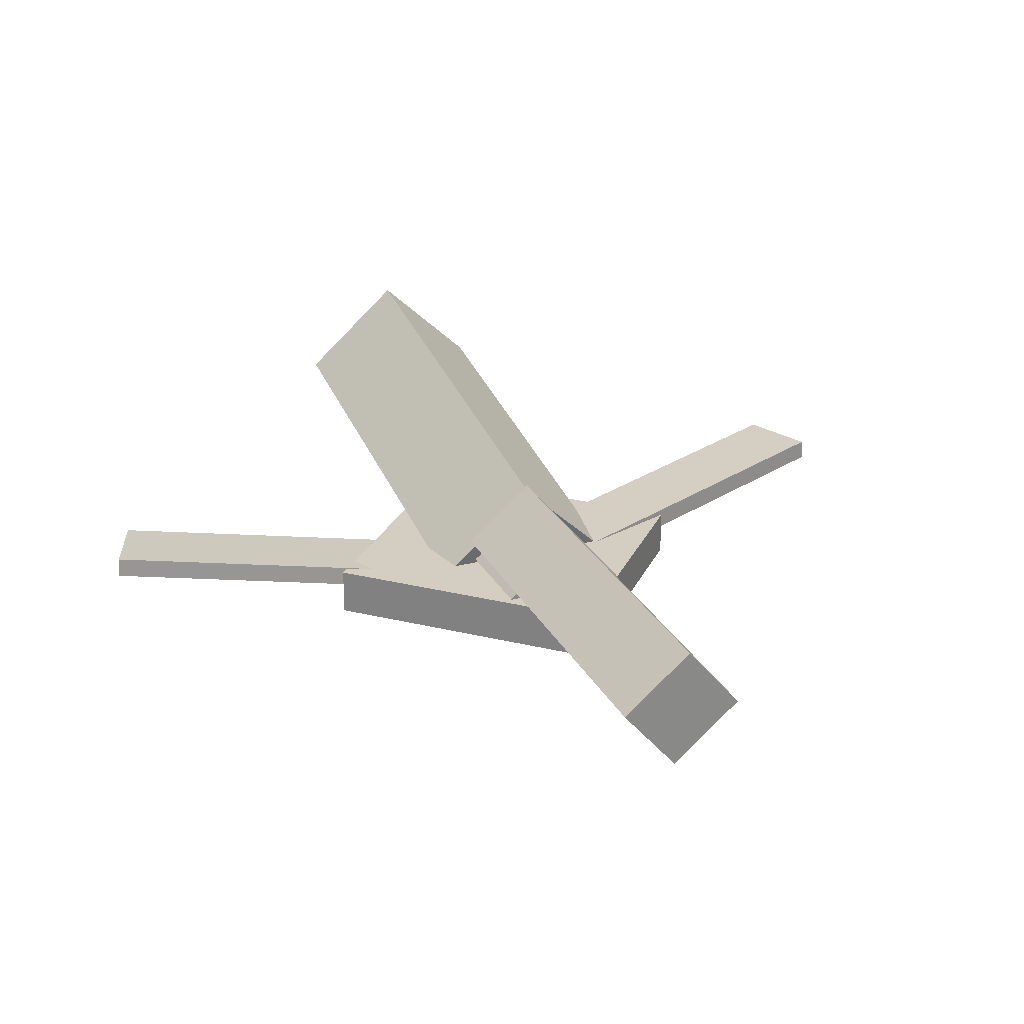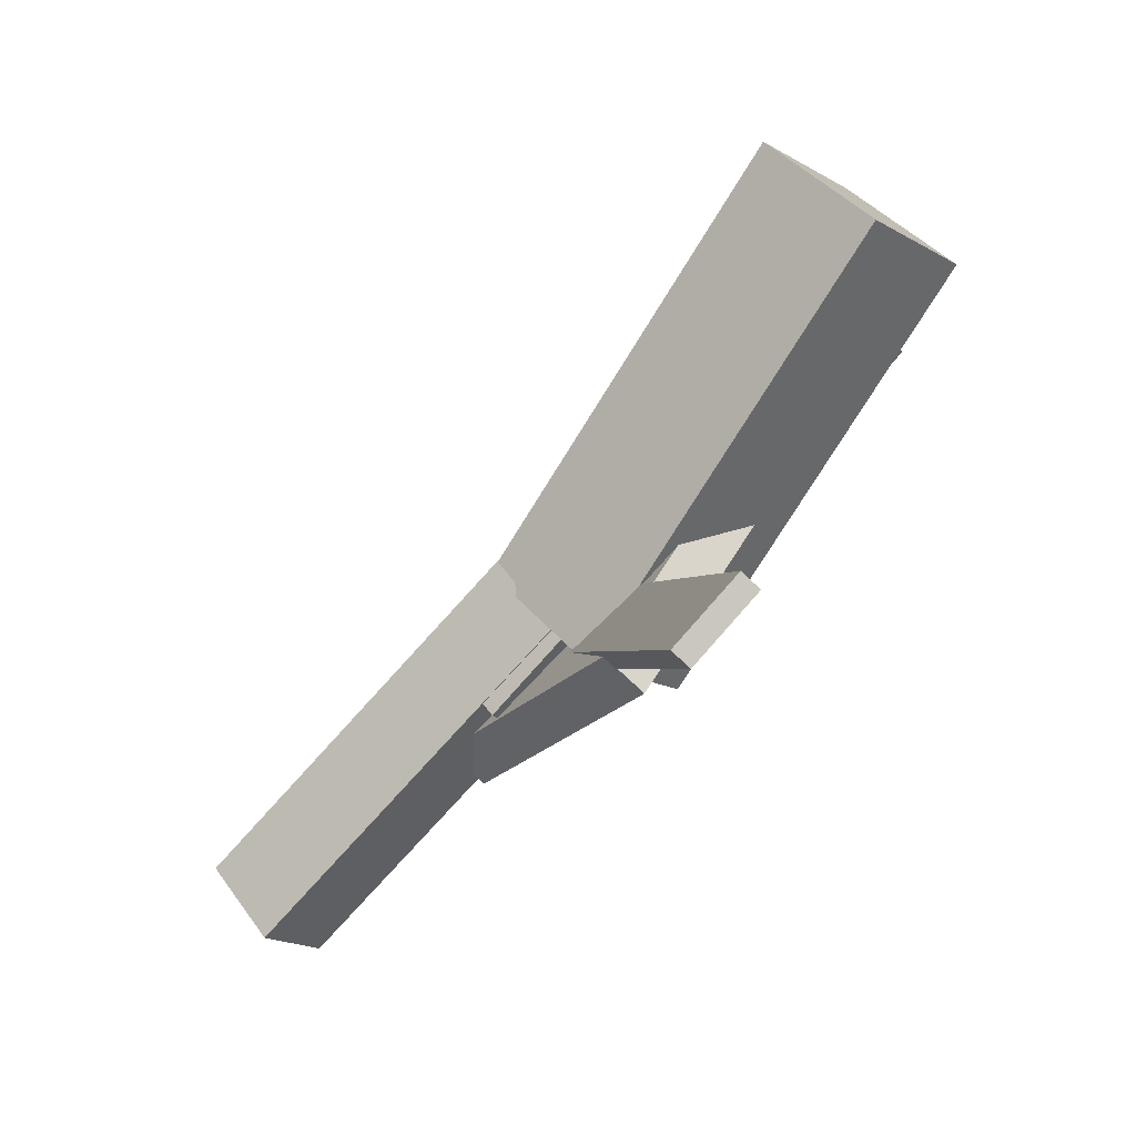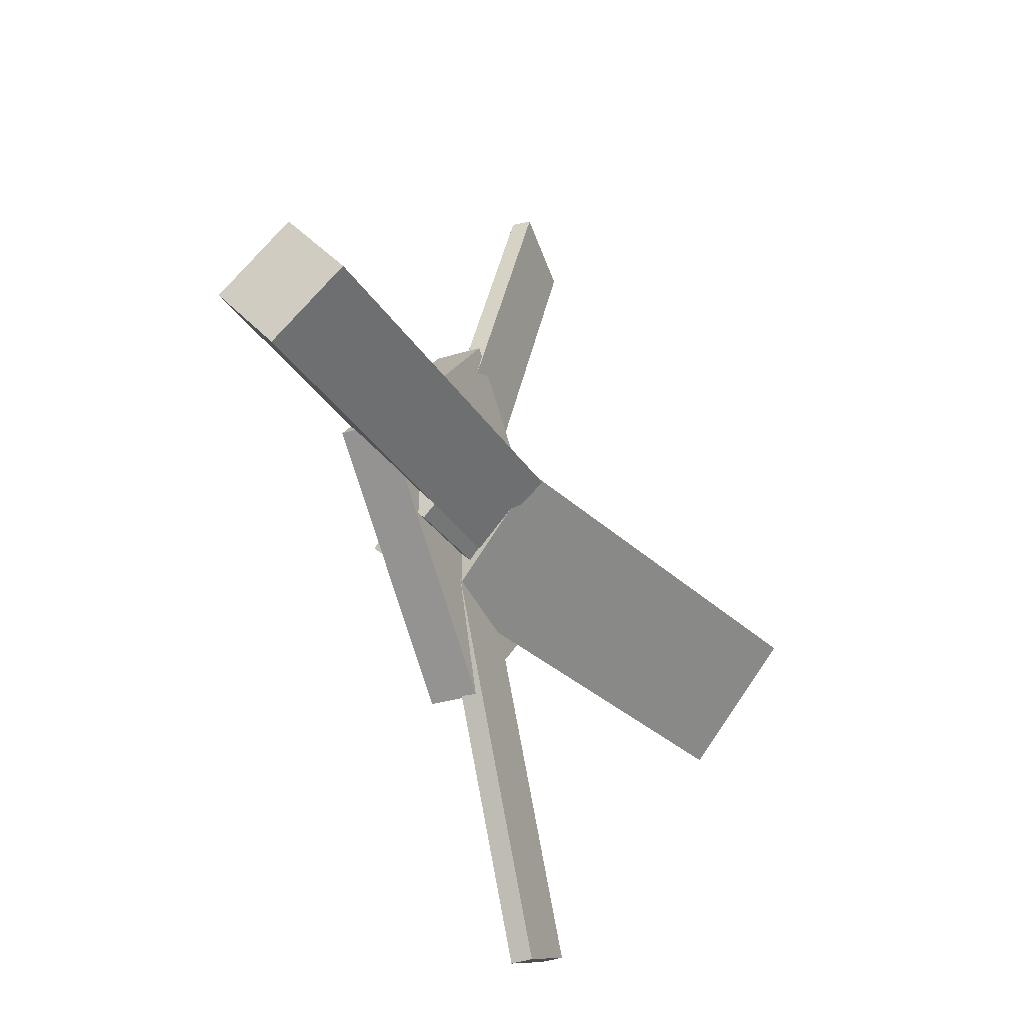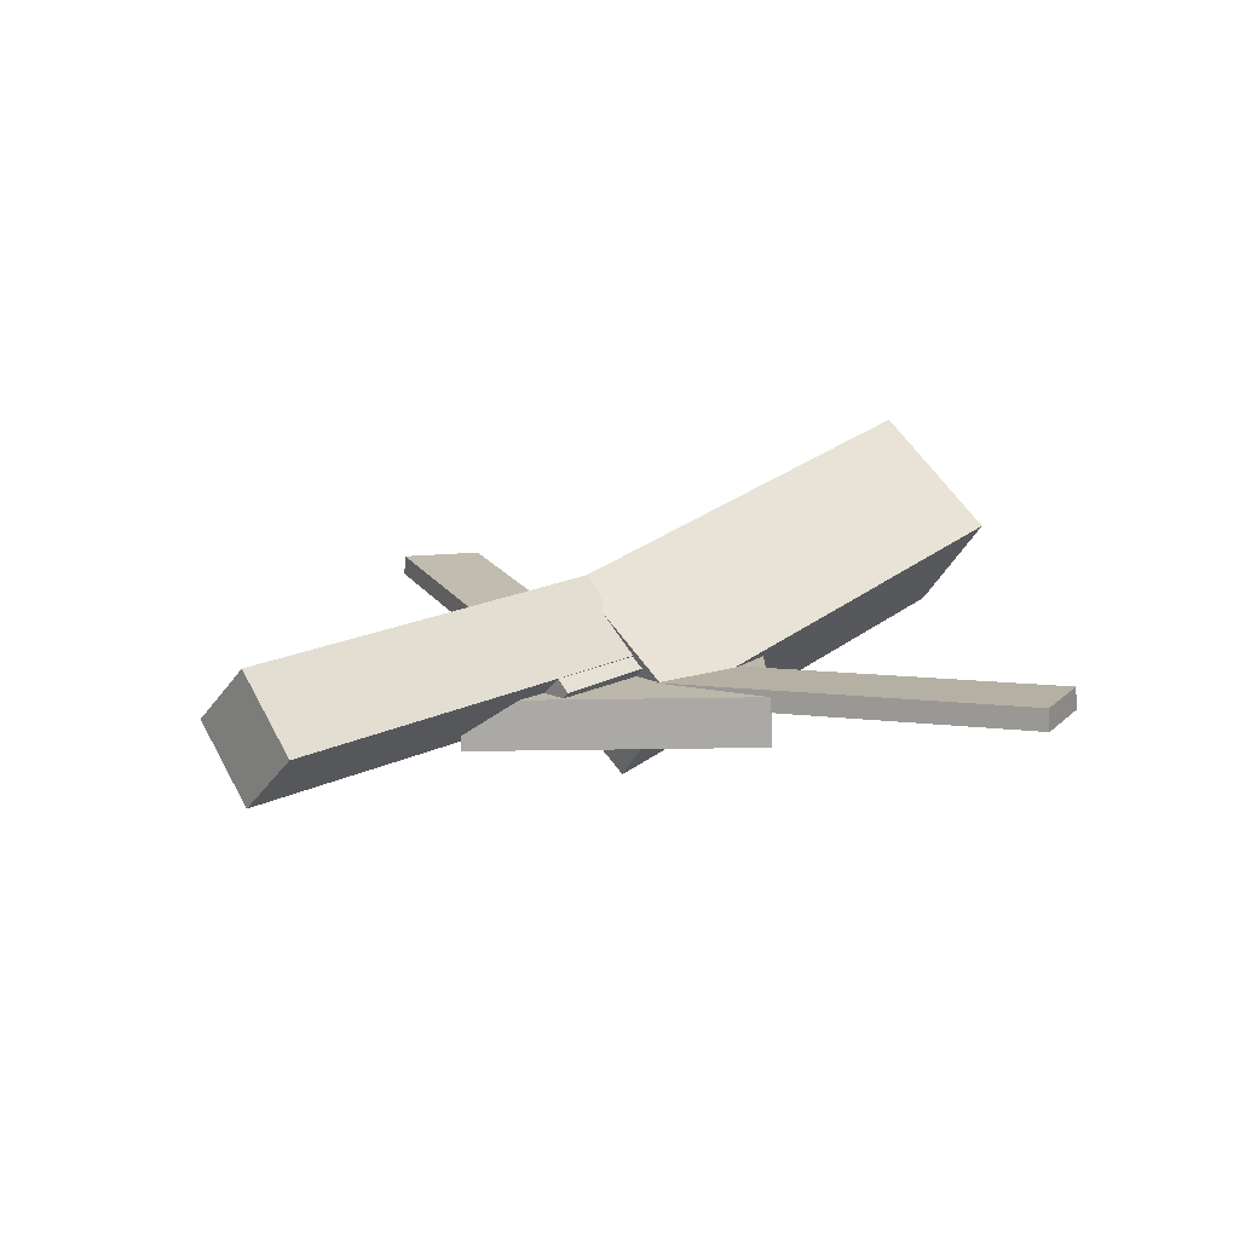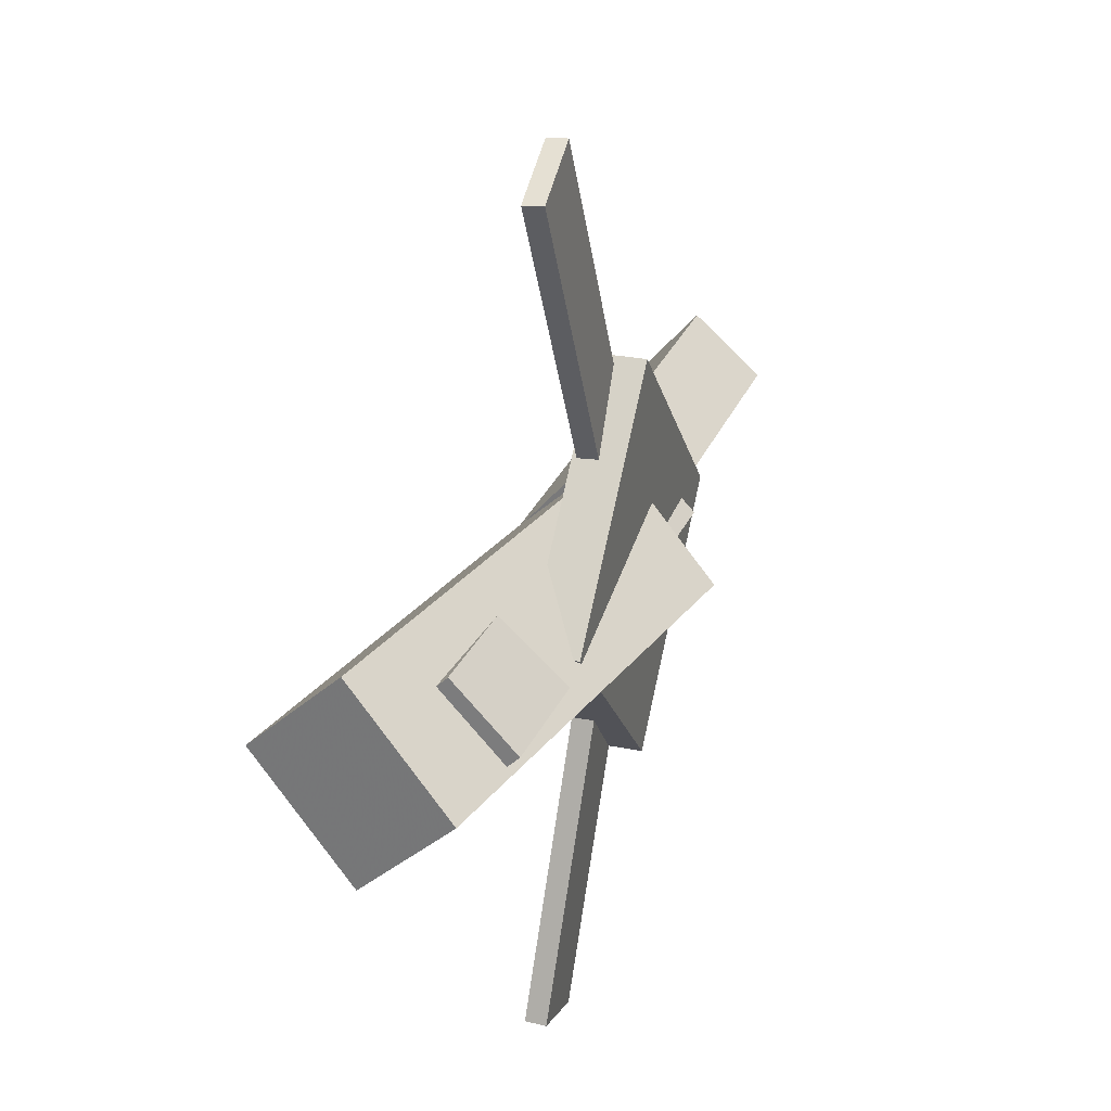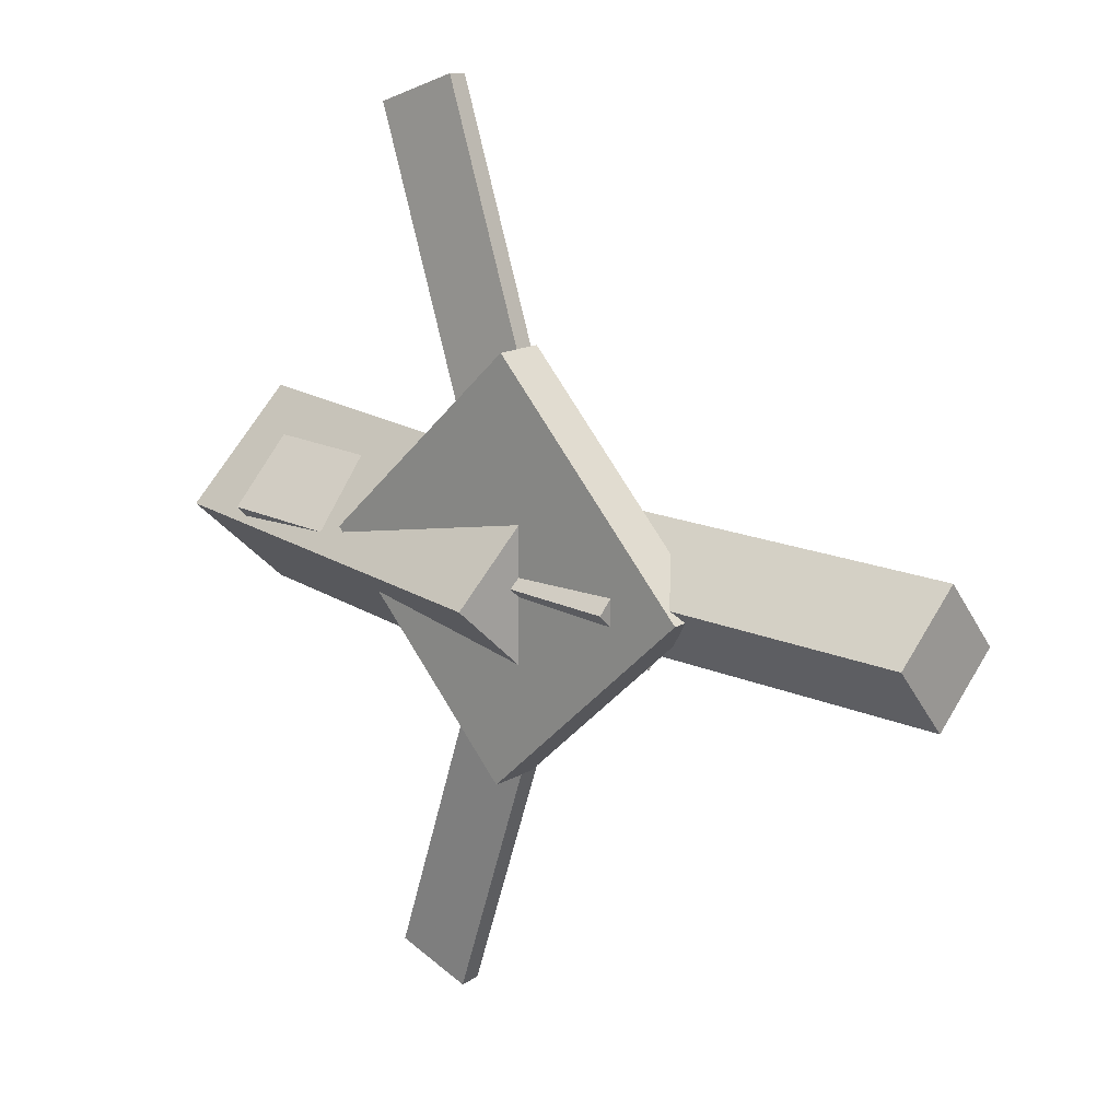
<metadata>
{"format":"obj","ext":"obj","renderer":"f3d","projection":"perspective","resolution":1024,"background":"white","views":[{"elev":24.2,"azim":66.6,"up":"+Y"},{"elev":-75.4,"azim":-134.8,"up":"+Z"},{"elev":-30.8,"azim":113.2,"up":"+Z"},{"elev":13.3,"azim":136.2,"up":"+Y"},{"elev":28.1,"azim":-73.8,"up":"+Z"},{"elev":16.4,"azim":39.5,"up":"+Z"}]}
</metadata>
<code>
v 0.01343 -0.07241 -0.07784
v -0.002554 -0.1418 -0.009755
v -0.3134 0.003433 -0.07731
v -0.3294 -0.06593 -0.00923
v 0.03069 0.001386 0.001407
v 0.0147 -0.06798 0.06949
v -0.2961 0.07723 0.001932
v -0.3121 0.007864 0.07001
f 1.0 7.0 5.0
f 1.0 3.0 7.0
f 1.0 4.0 3.0
f 1.0 2.0 4.0
f 3.0 8.0 7.0
f 3.0 4.0 8.0
f 5.0 7.0 8.0
f 5.0 8.0 6.0
f 1.0 5.0 6.0
f 1.0 6.0 2.0
f 2.0 6.0 8.0
f 2.0 8.0 4.0
v -0.07775 -0.06079 0.322
v -0.07786 -0.04615 0.321
v -0.1356 -0.06276 0.3
v -0.1357 -0.04813 0.299
v 0.03099 -0.07976 0.03805
v 0.03088 -0.06512 0.03703
v -0.02684 -0.08173 0.01604
v -0.02695 -0.0671 0.01502
f 9.0 15.0 13.0
f 9.0 11.0 15.0
f 9.0 12.0 11.0
f 9.0 10.0 12.0
f 11.0 16.0 15.0
f 11.0 12.0 16.0
f 13.0 15.0 16.0
f 13.0 16.0 14.0
f 9.0 13.0 14.0
f 9.0 14.0 10.0
f 10.0 14.0 16.0
f 10.0 16.0 12.0
v -0.2653 -0.08506 0.003197
v 0.08553 -0.1066 -0.003258
v -0.2617 -0.03984 0.04889
v 0.08915 -0.06139 0.04243
v -0.2632 -0.03646 -0.04508
v 0.08763 -0.05801 -0.05153
v -0.2596 0.008767 0.0006139
v 0.09125 -0.01279 -0.005842
f 17.0 23.0 21.0
f 17.0 19.0 23.0
f 17.0 20.0 19.0
f 17.0 18.0 20.0
f 19.0 24.0 23.0
f 19.0 20.0 24.0
f 21.0 23.0 24.0
f 21.0 24.0 22.0
f 17.0 21.0 22.0
f 17.0 22.0 18.0
f 18.0 22.0 24.0
f 18.0 24.0 20.0
v 0.3096 -0.06073 -0.04328
v 0.01888 -0.04565 -0.04351
v 0.3121 -0.01079 -0.0004057
v 0.02143 0.004289 -0.000632
v 0.3073 -0.1032 0.006364
v 0.01663 -0.08816 0.006138
v 0.3099 -0.0533 0.04924
v 0.01919 -0.03822 0.04902
f 25.0 31.0 29.0
f 25.0 27.0 31.0
f 25.0 28.0 27.0
f 25.0 26.0 28.0
f 27.0 32.0 31.0
f 27.0 28.0 32.0
f 29.0 31.0 32.0
f 29.0 32.0 30.0
f 25.0 29.0 30.0
f 25.0 30.0 26.0
f 26.0 30.0 32.0
f 26.0 32.0 28.0
v -0.01168 -0.09592 -0.1442
v 0.1386 -0.09825 -0.001554
v -0.1575 -0.09148 0.009435
v -0.007212 -0.09381 0.1521
v -0.01089 -0.06097 -0.1445
v 0.1394 -0.0633 -0.001815
v -0.1567 -0.05653 0.009174
v -0.006422 -0.05886 0.1518
f 33.0 39.0 37.0
f 33.0 35.0 39.0
f 33.0 36.0 35.0
f 33.0 34.0 36.0
f 35.0 40.0 39.0
f 35.0 36.0 40.0
f 37.0 39.0 40.0
f 37.0 40.0 38.0
f 33.0 37.0 38.0
f 33.0 38.0 34.0
f 34.0 38.0 40.0
f 34.0 40.0 36.0
v 0.02139 -0.07696 -0.05666
v -0.03417 -0.07683 -0.03652
v -0.07507 -0.06116 -0.323
v -0.1306 -0.06103 -0.3028
v 0.02172 -0.06146 -0.05585
v -0.03385 -0.06133 -0.03572
v -0.07474 -0.04566 -0.3222
v -0.1303 -0.04553 -0.302
f 41.0 47.0 45.0
f 41.0 43.0 47.0
f 41.0 44.0 43.0
f 41.0 42.0 44.0
f 43.0 48.0 47.0
f 43.0 44.0 48.0
f 45.0 47.0 48.0
f 45.0 48.0 46.0
f 41.0 45.0 46.0
f 41.0 46.0 42.0
f 42.0 46.0 48.0
f 42.0 48.0 44.0

</code>
